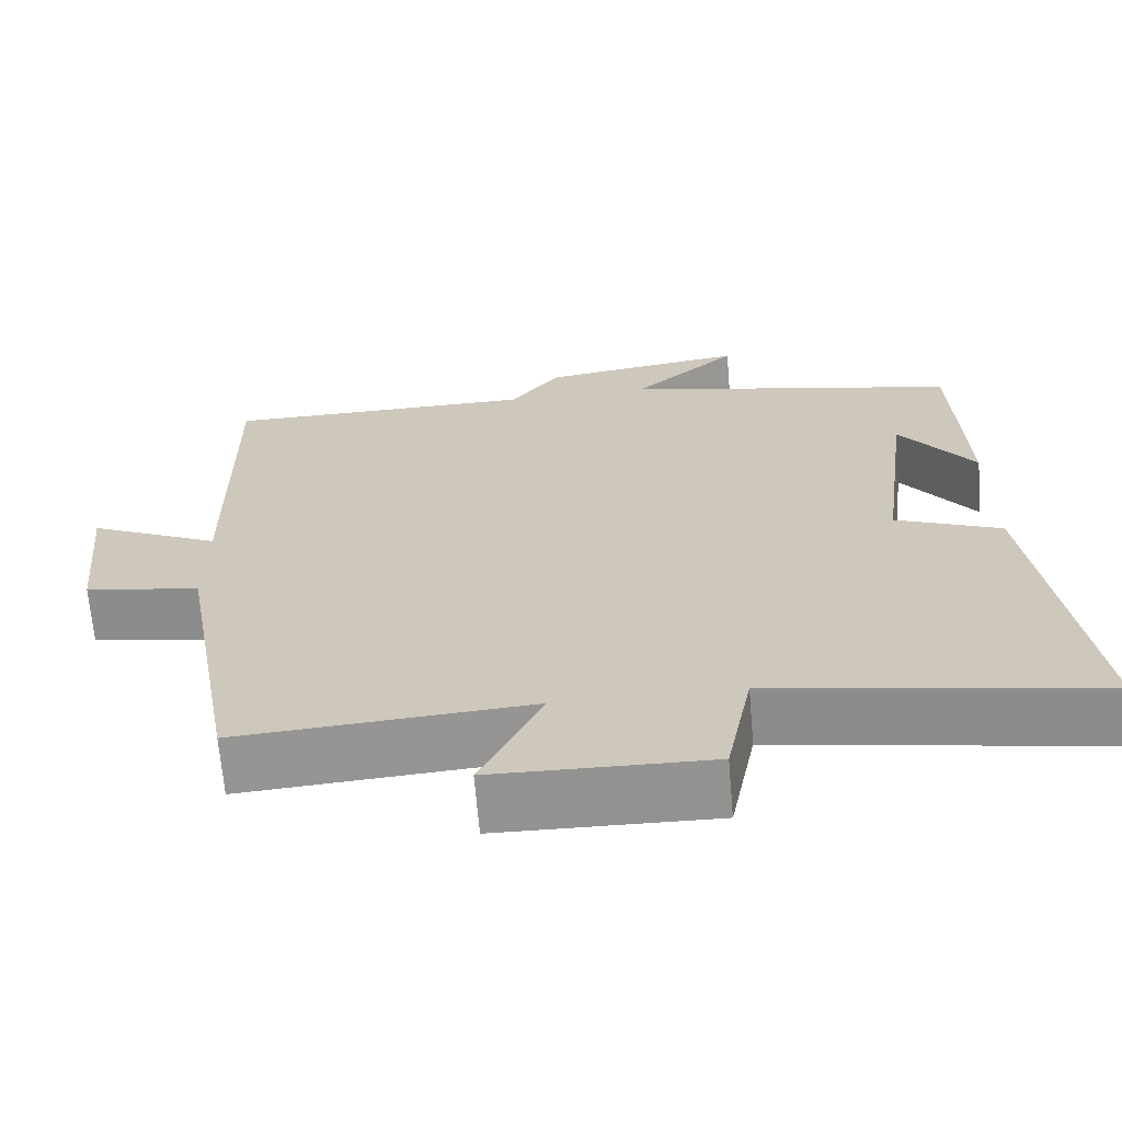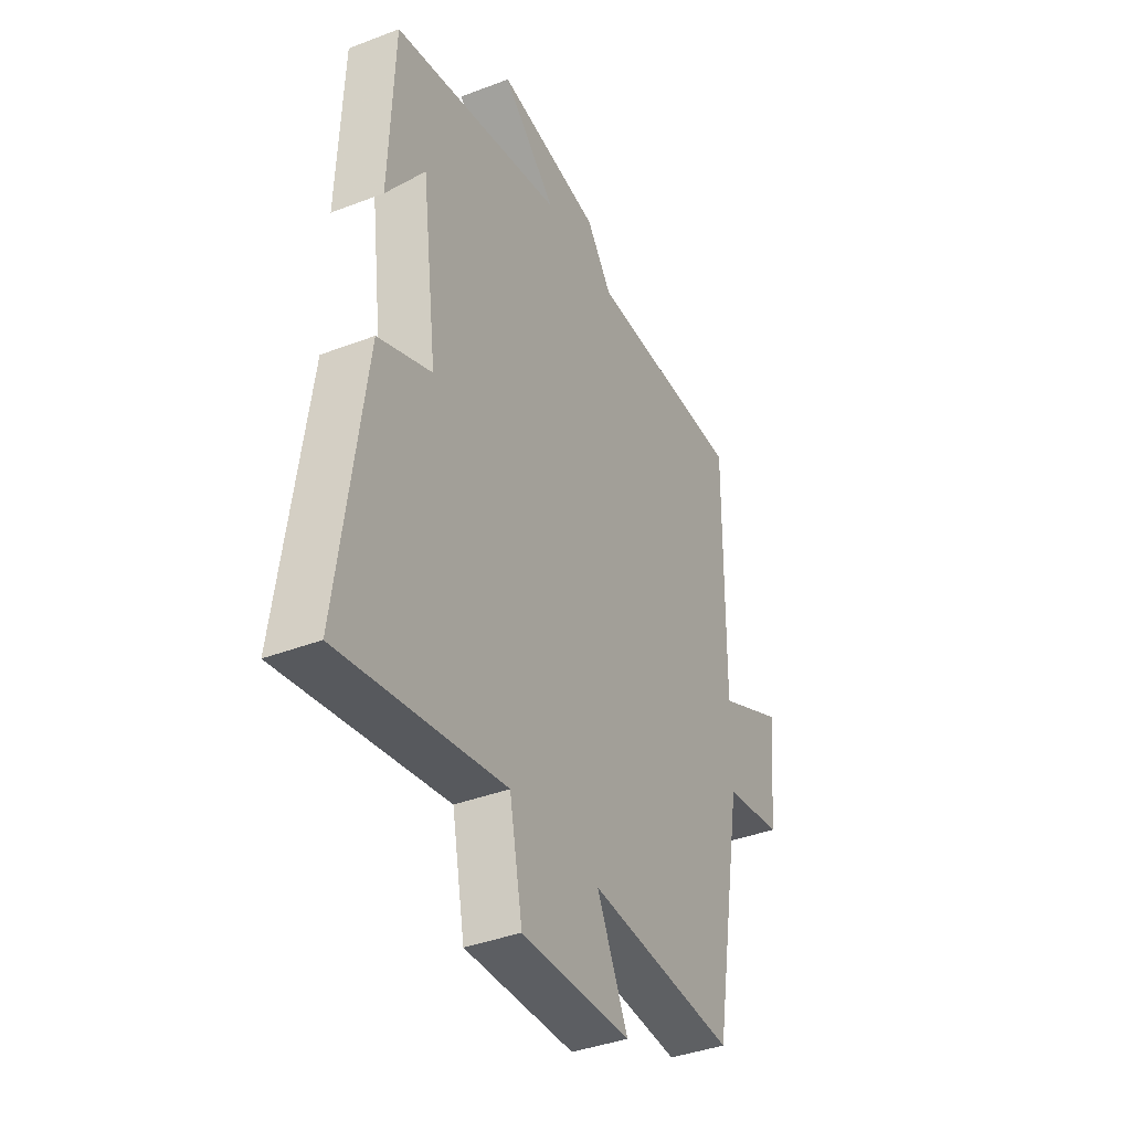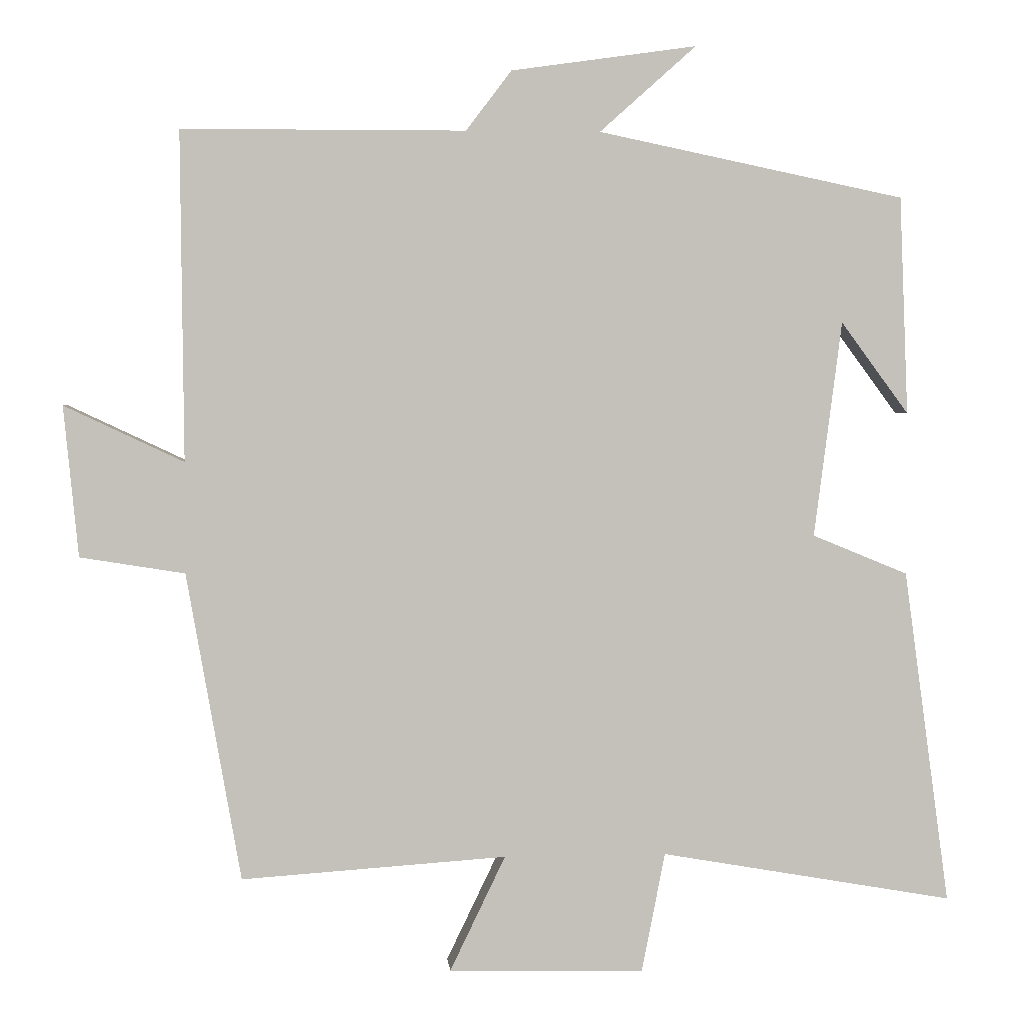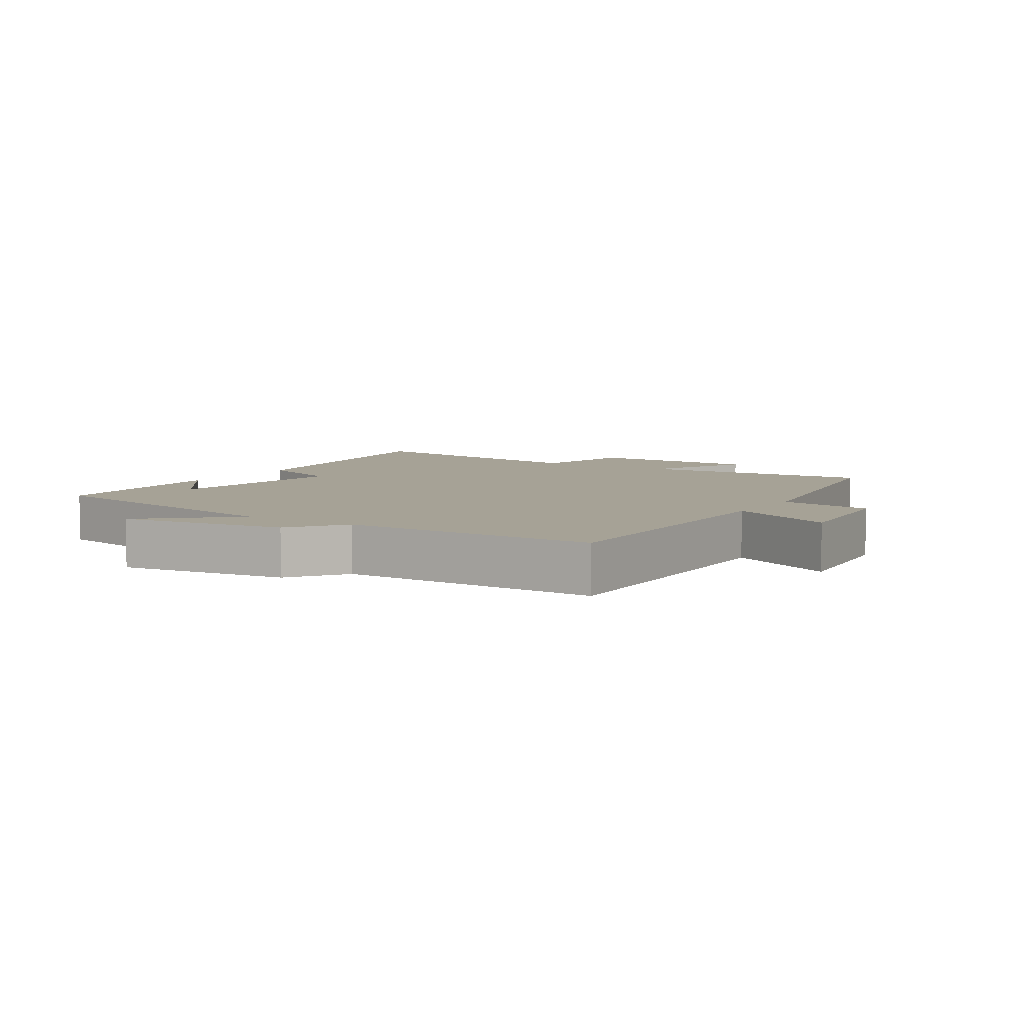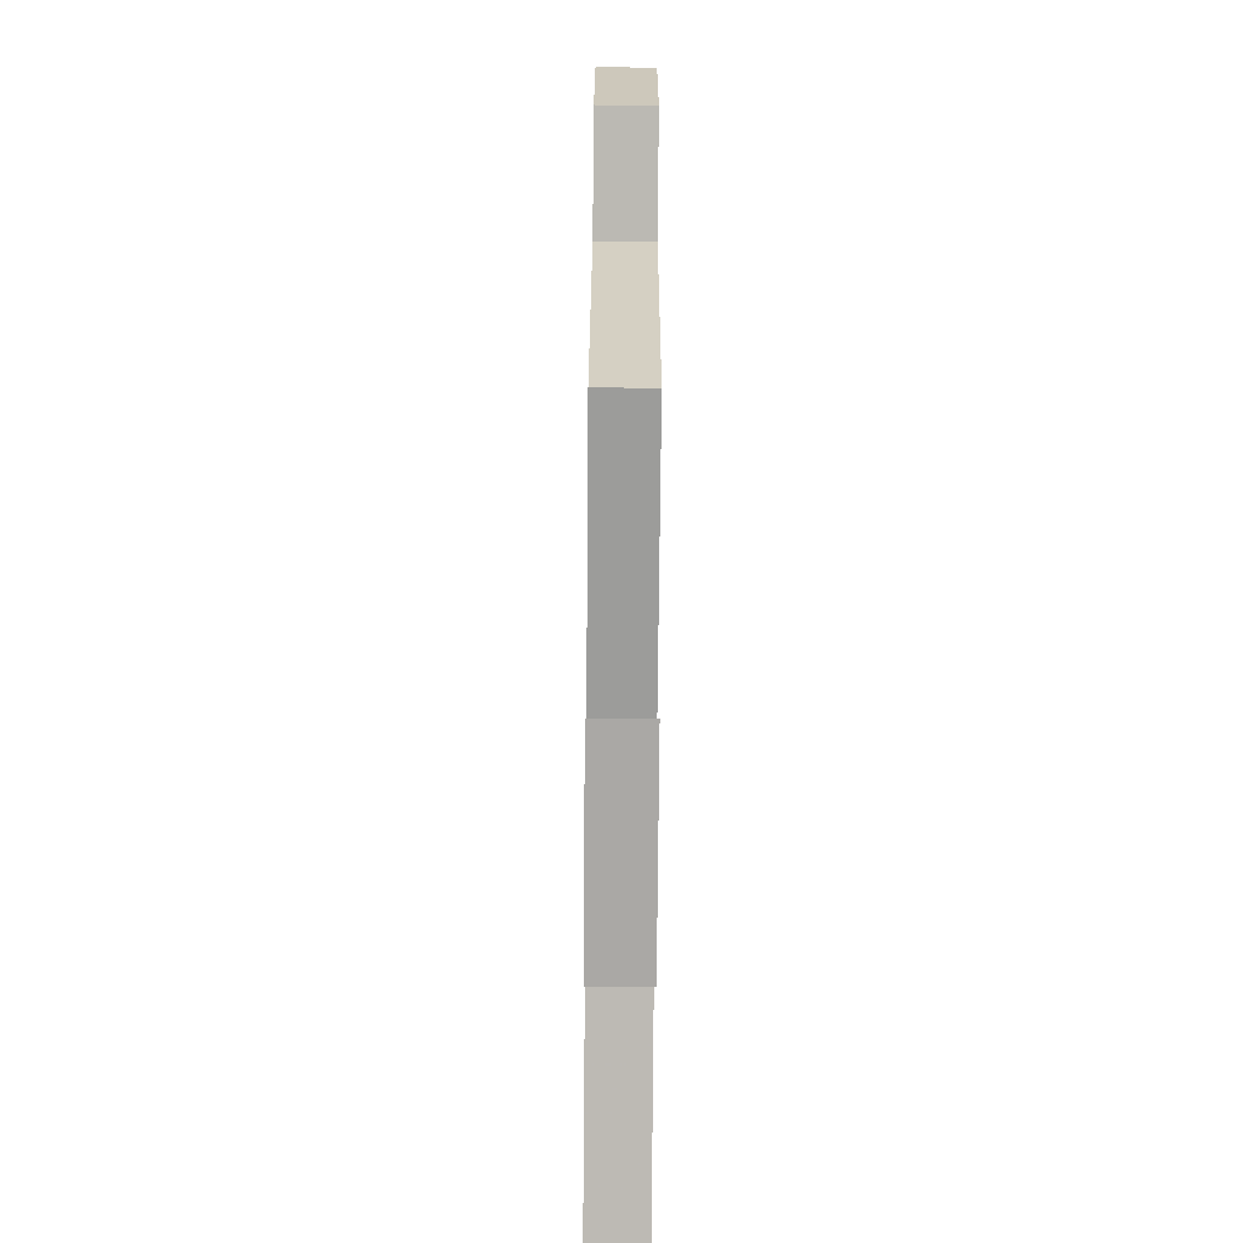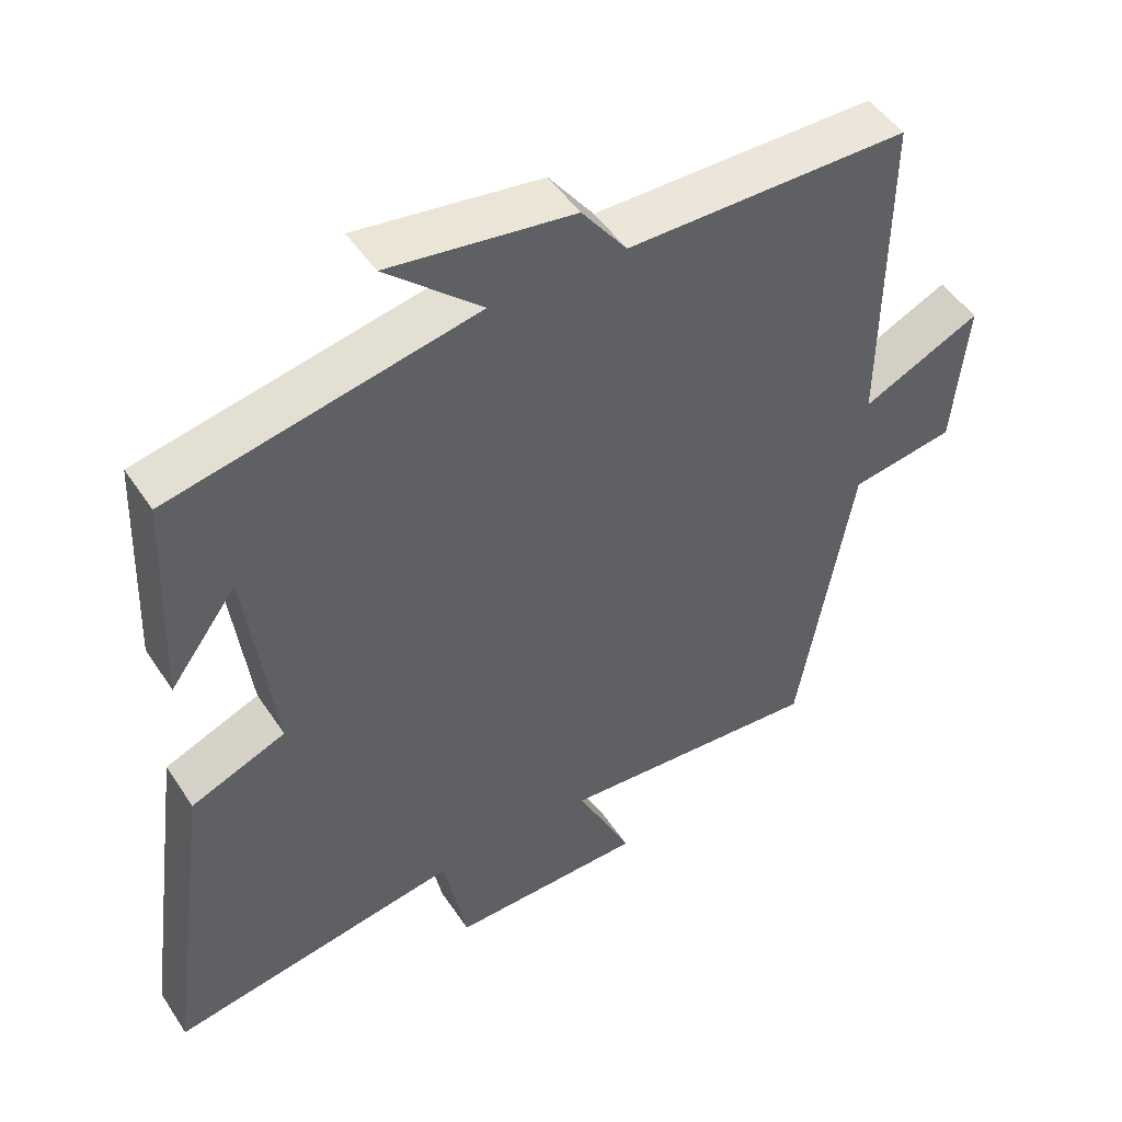
<metadata>
{"format":"obj","ext":"obj","renderer":"f3d","projection":"perspective","resolution":1024,"background":"white","views":[{"elev":-66.8,"azim":-175.2,"up":"+Z"},{"elev":-38.7,"azim":-64.2,"up":"+Z"},{"elev":3.0,"azim":174.9,"up":"+Z"},{"elev":6.3,"azim":32.4,"up":"+Y"},{"elev":-73.9,"azim":89.5,"up":"+Z"},{"elev":48.3,"azim":-32.0,"up":"+Z"}]}
</metadata>
<code>
v -0.563 0.07 -0.57
v -0.5 0.07 -0.11
v -0.369 0.07 -0.056
v -0.407 0.07 0.24
v -0.5 0.07 0.114
v -0.488 0.07 0.413
v -0.068 0.07 0.5
v -0.2 0.07 0.618
v 0.054 0.07 0.582
v 0.116 0.07 0.5
v 0.504 0.07 0.499
v 0.5 0.07 0.049
v 0.663 0.07 0.126
v 0.643 0.07 -0.08
v 0.5 0.07 -0.103
v 0.426 0.07 -0.525
v 0.063 0.07 -0.5
v 0.139 0.07 -0.658
v -0.129 0.07 -0.664
v -0.161 0.07 -0.5
v -0.563 0 -0.57
v -0.5 0 -0.11
v -0.369 0 -0.056
v -0.407 0 0.24
v -0.5 0 0.114
v -0.488 0 0.413
v -0.068 0 0.5
v -0.2 0 0.618
v 0.054 0 0.582
v 0.116 0 0.5
v 0.504 0 0.499
v 0.5 0 0.049
v 0.663 0 0.126
v 0.643 0 -0.08
v 0.5 0 -0.103
v 0.426 0 -0.525
v 0.063 0 -0.5
v 0.139 0 -0.658
v -0.129 0 -0.664
v -0.161 0 -0.5
f 17 18 19 20
f 15 16 17
f 15 17 20
f 12 13 14 15
f 12 15 20 1
f 10 11 12 1
f 7 8 9 10
f 4 5 6
f 4 6 7 10
f 1 2 3
f 10 1 3
f 3 4 10
f 40 39 38 37
f 37 36 35
f 40 37 35
f 35 34 33 32
f 21 40 35 32
f 21 32 31 30
f 30 29 28 27
f 26 25 24
f 30 27 26 24
f 23 22 21
f 23 21 30
f 30 24 23
f 1 21 22 2
f 2 22 23 3
f 3 23 24 4
f 4 24 25 5
f 5 25 26 6
f 6 26 27 7
f 7 27 28 8
f 8 28 29 9
f 9 29 30 10
f 10 30 31 11
f 11 31 32 12
f 12 32 33 13
f 13 33 34 14
f 14 34 35 15
f 15 35 36 16
f 16 36 37 17
f 17 37 38 18
f 18 38 39 19
f 19 39 40 20
f 20 40 21 1

</code>
